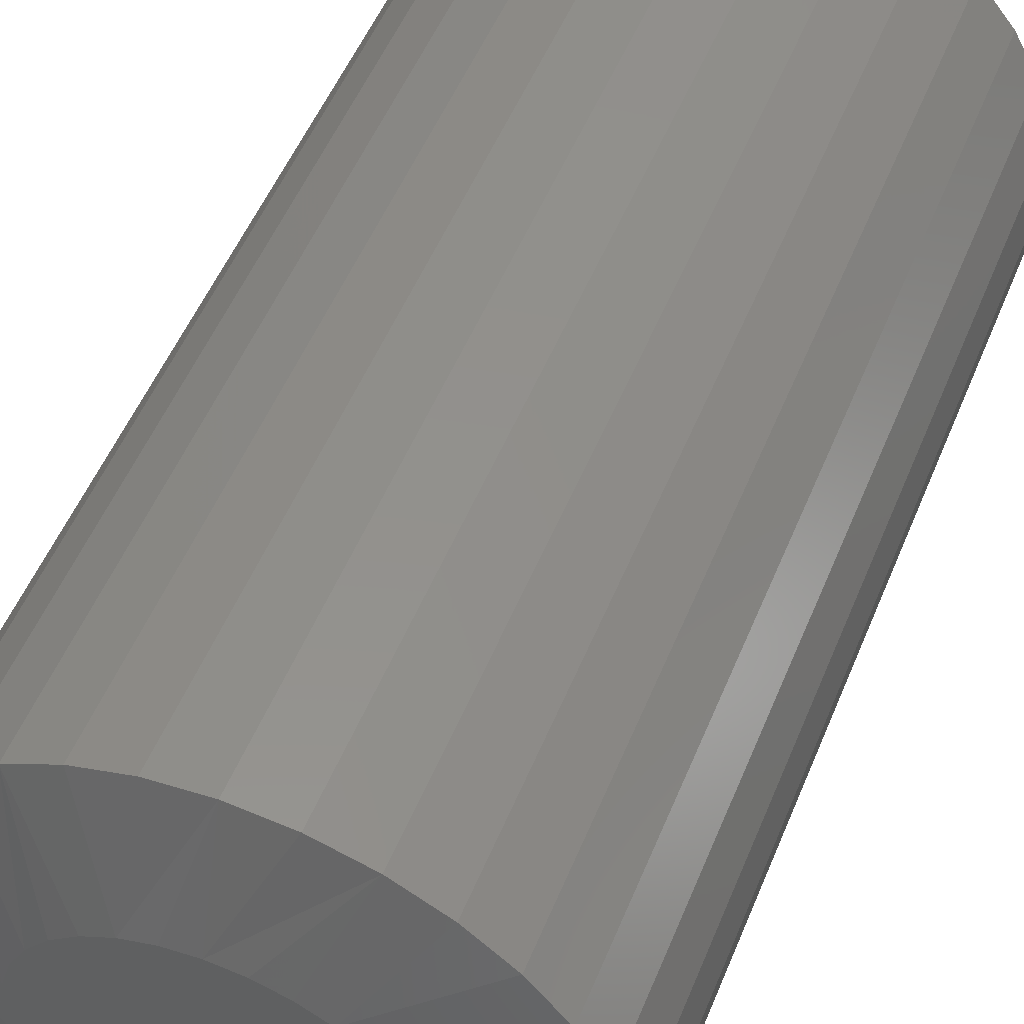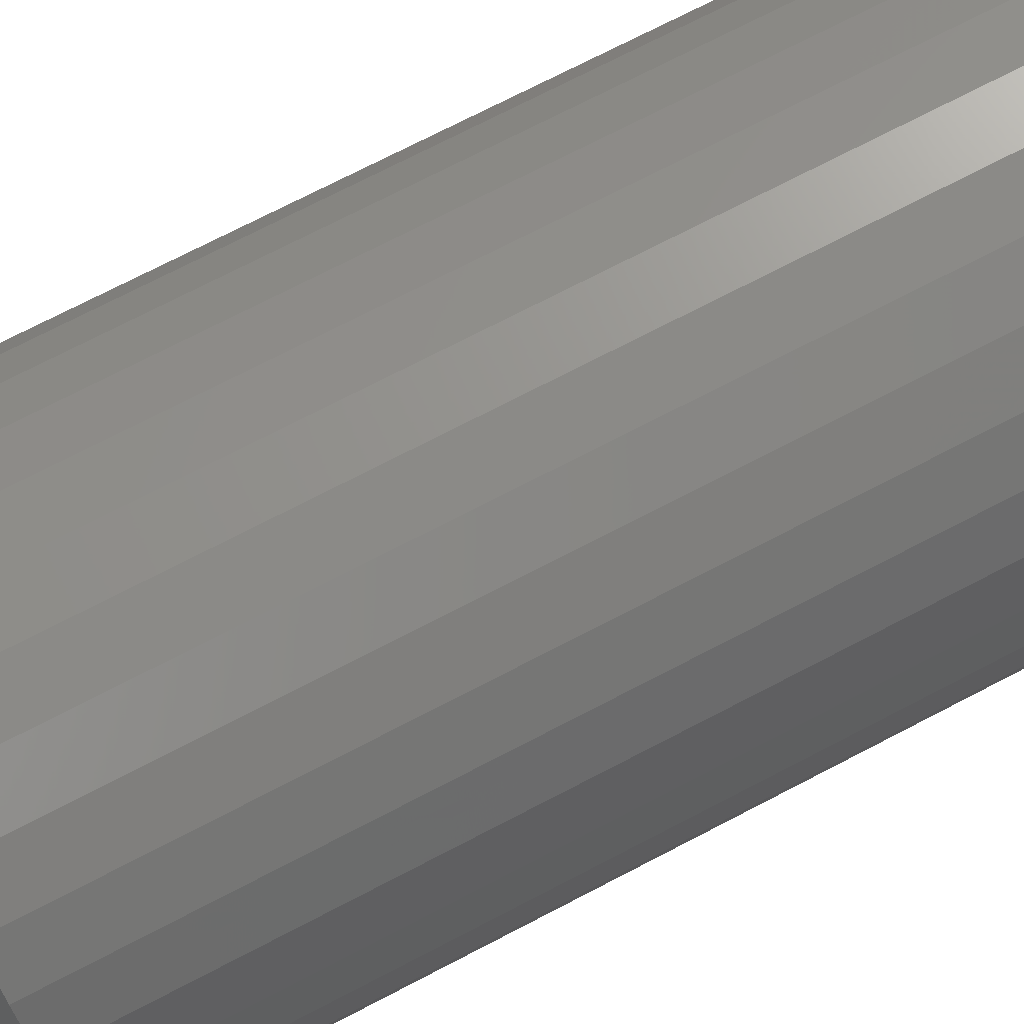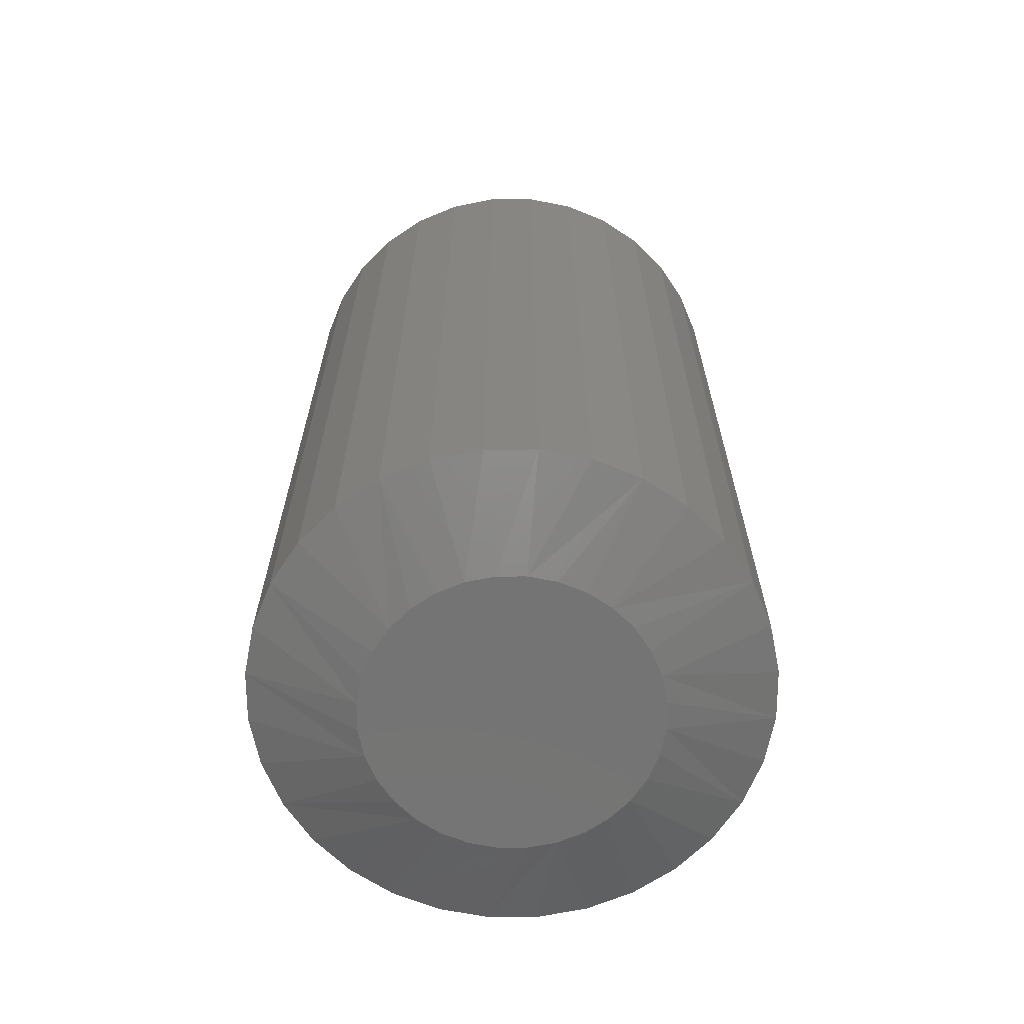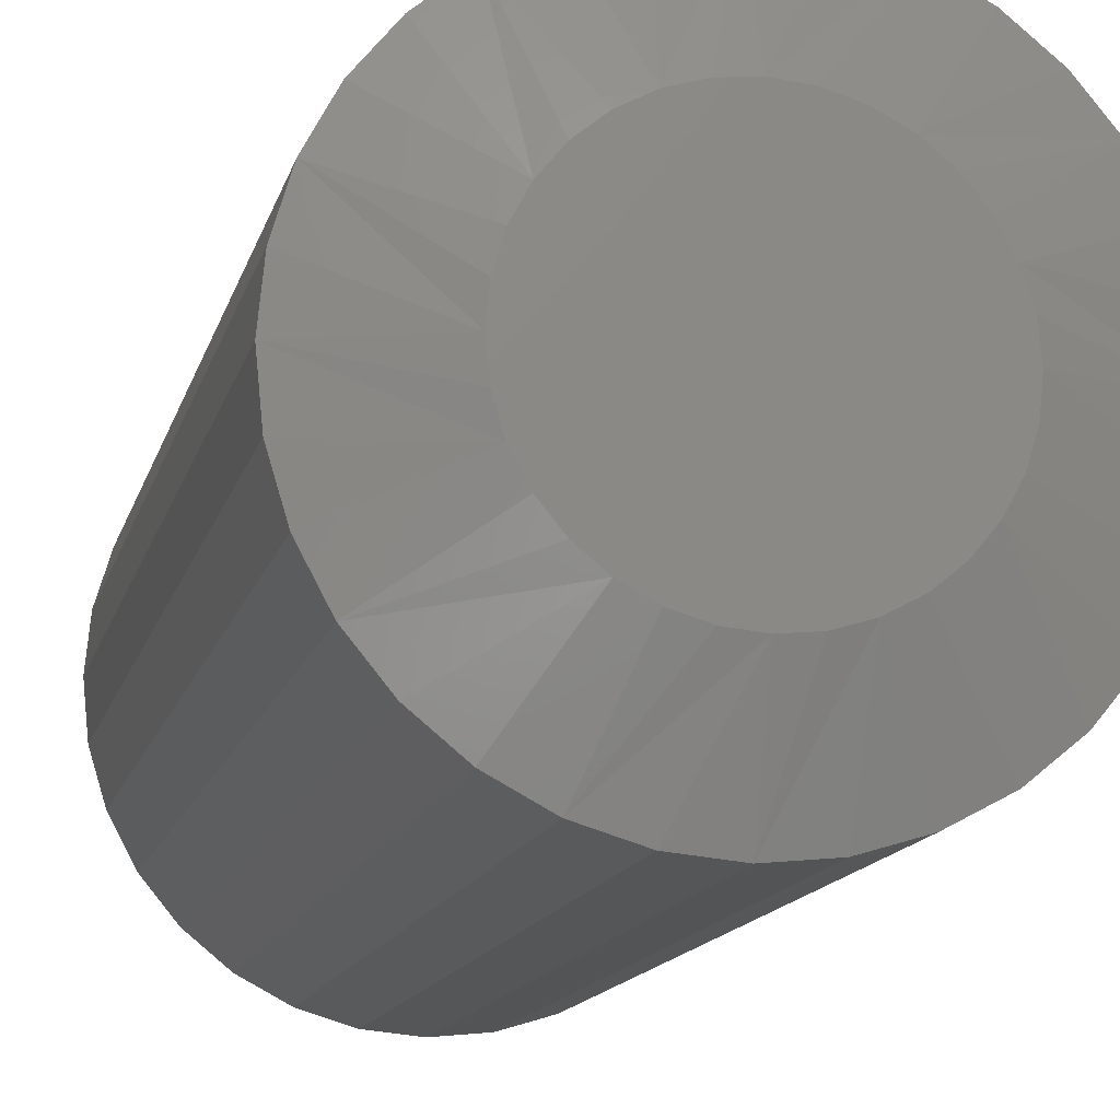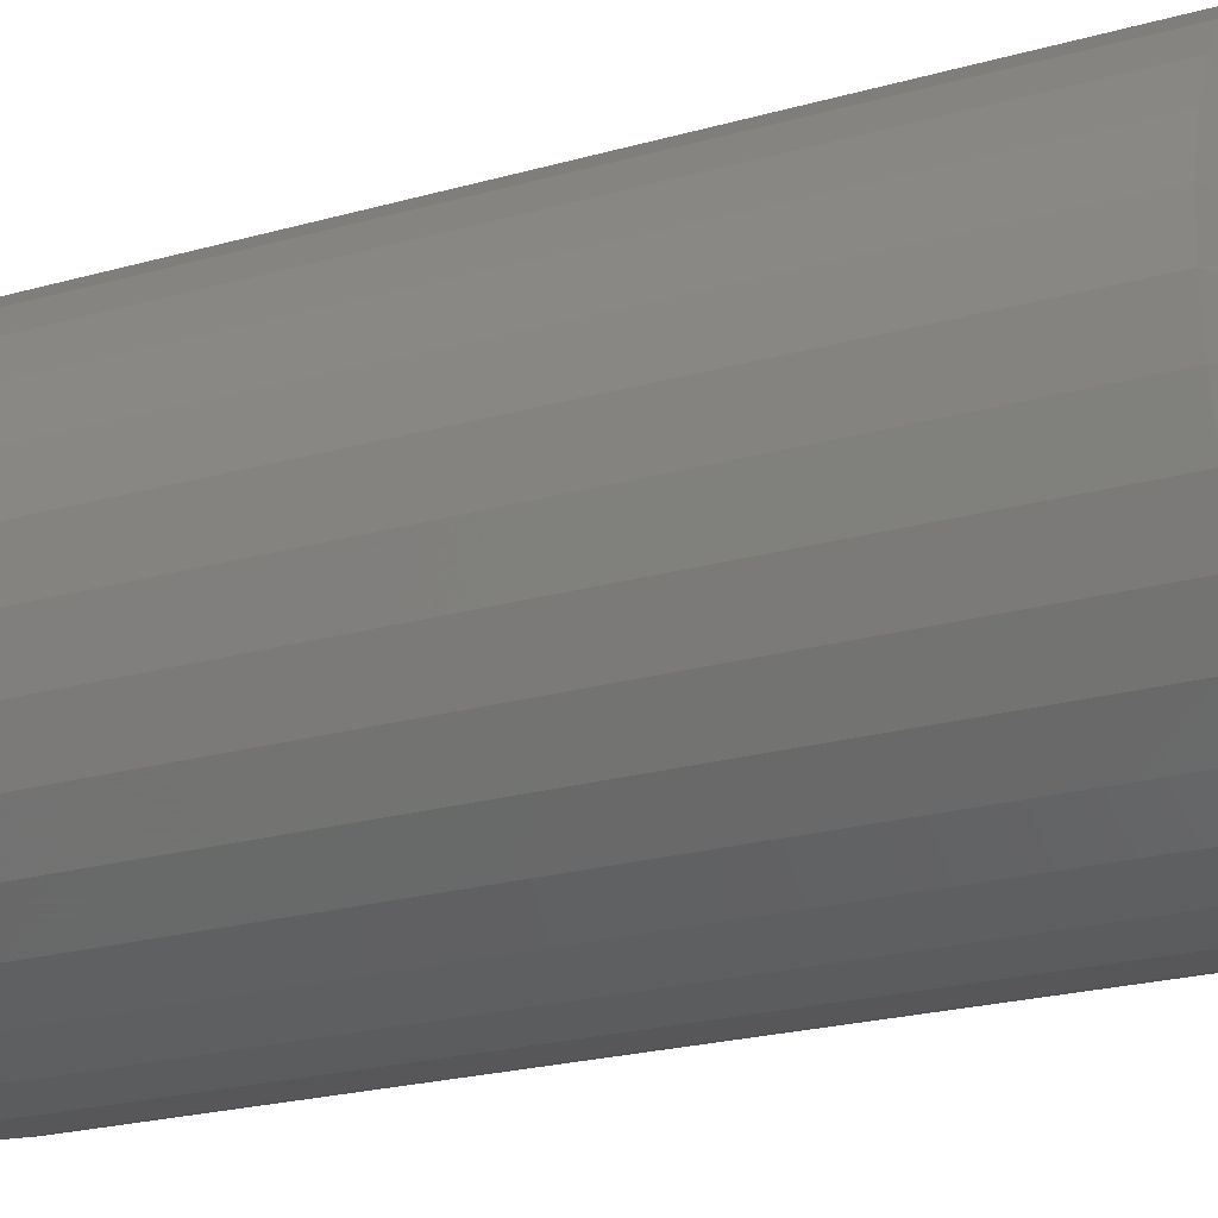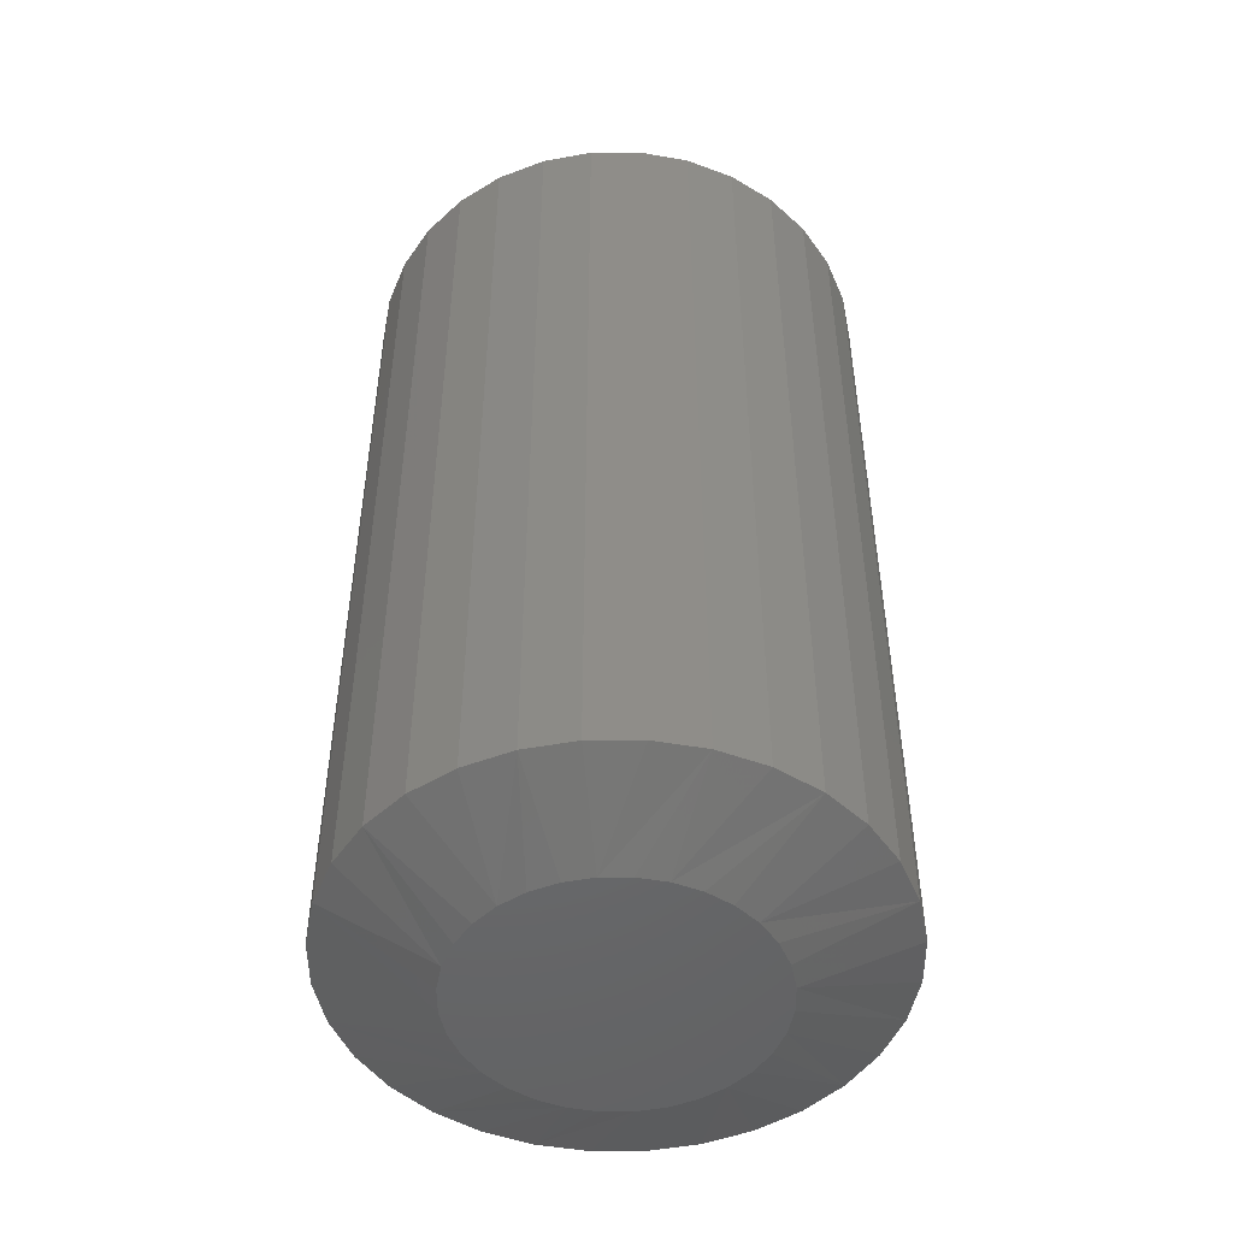
<metadata>
{"format":"stl","ext":"stl","renderer":"f3d","projection":"perspective","resolution":1024,"background":"white","views":[{"elev":51.6,"azim":-158.2,"up":"+Y"},{"elev":74.4,"azim":62.7,"up":"+Y"},{"elev":-66.2,"azim":174.6,"up":"+Z"},{"elev":-13.2,"azim":167.2,"up":"+Y"},{"elev":-23.1,"azim":-64.4,"up":"+Y"},{"elev":-49.1,"azim":163.4,"up":"+Z"}]}
</metadata>
<code>
# stl→obj: 128 verts, 252 faces
v 0.1995 -4.931e-17 0.03125
v 0.1995 -4.931e-17 0.7188
v 0.1956 -0.03927 0.03125
v 0.1956 -0.03927 0.7188
v 0.1842 -0.07704 0.03125
v 0.1842 -0.07704 0.7188
v 0.1656 -0.1118 0.03125
v 0.1656 -0.1118 0.7188
v 0.1405 -0.1424 0.03125
v 0.1405 -0.1424 0.7188
v 0.11 -0.1674 0.03125
v 0.11 -0.1674 0.7188
v 0.07523 -0.186 0.03125
v 0.07523 -0.186 0.7188
v 0.03747 -0.1974 0.03125
v 0.03747 -0.1974 0.7188
v -0.001809 -0.2013 0.03125
v -0.001809 -0.2013 0.7188
v -0.04108 -0.1974 0.03125
v -0.04108 -0.1974 0.7188
v -0.07885 -0.186 0.03125
v -0.07885 -0.186 0.7188
v -0.1137 -0.1674 0.03125
v -0.1137 -0.1674 0.7188
v -0.1442 -0.1424 0.03125
v -0.1442 -0.1424 0.7188
v -0.1692 -0.1118 0.03125
v -0.1692 -0.1118 0.7188
v -0.1878 -0.07704 0.03125
v -0.1878 -0.07704 0.7188
v -0.1993 -0.03927 0.03125
v -0.1993 -0.03927 0.7188
v -0.2031 2.465e-17 0.03125
v -0.2031 2.465e-17 0.7188
v -0.1993 0.03927 0.03125
v -0.1993 0.03927 0.7188
v -0.1878 0.07704 0.03125
v -0.1878 0.07704 0.7188
v -0.1692 0.1118 0.03125
v -0.1692 0.1118 0.7188
v -0.1442 0.1424 0.03125
v -0.1442 0.1424 0.7188
v -0.1137 0.1674 0.03125
v -0.1137 0.1674 0.7188
v -0.07885 0.186 0.03125
v -0.07885 0.186 0.7188
v -0.04108 0.1974 0.03125
v -0.04108 0.1974 0.7188
v -0.001809 0.2013 0.03125
v -0.001809 0.2013 0.7188
v 0.03747 0.1974 0.03125
v 0.03747 0.1974 0.7188
v 0.07523 0.186 0.03125
v 0.07523 0.186 0.7188
v 0.11 0.1674 0.03125
v 0.11 0.1674 0.7188
v 0.1405 0.1424 0.03125
v 0.1405 0.1424 0.7188
v 0.1656 0.1118 0.03125
v 0.1656 0.1118 0.7188
v 0.1842 0.07704 0.03125
v 0.1842 0.07704 0.7188
v 0.1956 0.03927 0.03125
v 0.1956 0.03927 0.7188
v -0.02432 0.1132 0.75
v 0.0207 0.1132 0.75
v -0.001809 0.1154 0.75
v -0.04596 0.1066 0.75
v 0.04234 0.1066 0.75
v -0.06591 0.09593 0.75
v 0.06229 0.09593 0.75
v 0.06229 -0.09593 0.75
v -0.04596 -0.1066 0.75
v 0.04234 -0.1066 0.75
v -0.02432 -0.1132 0.75
v 0.0207 -0.1132 0.75
v -0.001809 -0.1154 0.75
v 0.07978 0.08158 0.75
v -0.08339 0.08158 0.75
v 0.09412 0.0641 0.75
v -0.09774 0.0641 0.75
v 0.1048 0.04415 0.75
v -0.1084 0.04415 0.75
v 0.1114 0.02251 0.75
v -0.115 0.02251 0.75
v 0.1136 -1.476e-16 0.75
v -0.1172 -5.112e-13 0.75
v 0.1114 -0.02251 0.75
v -0.115 -0.02251 0.75
v 0.1048 -0.04415 0.75
v -0.1084 -0.04415 0.75
v 0.09412 -0.0641 0.75
v -0.09774 -0.0641 0.75
v 0.07978 -0.08158 0.75
v -0.08339 -0.08158 0.75
v -0.06591 -0.09593 0.75
v -0.001809 0.1154 0
v 0.0207 0.1132 0
v -0.02432 0.1132 0
v -0.04596 0.1066 0
v 0.04234 0.1066 0
v -0.06591 0.09593 0
v 0.06229 0.09593 0
v 0.04234 -0.1066 0
v -0.04596 -0.1066 0
v 0.06229 -0.09593 0
v -0.02432 -0.1132 0
v 0.0207 -0.1132 0
v -0.001809 -0.1154 0
v -0.06591 -0.09593 0
v -0.08339 -0.08158 0
v 0.07978 -0.08158 0
v -0.09774 -0.0641 0
v 0.09412 -0.0641 0
v -0.1084 -0.04415 0
v 0.1048 -0.04415 0
v -0.115 -0.02251 0
v 0.1114 -0.02251 0
v -0.1172 -5.112e-13 0
v 0.1136 -1.476e-16 0
v -0.115 0.02251 0
v 0.1114 0.02251 0
v -0.1084 0.04415 0
v 0.1048 0.04415 0
v -0.09774 0.0641 0
v 0.09412 0.0641 0
v -0.08339 0.08158 0
v 0.07978 0.08158 0
f 1 2 3
f 3 2 4
f 3 4 5
f 5 4 6
f 5 6 7
f 7 6 8
f 7 8 9
f 9 8 10
f 9 10 11
f 11 10 12
f 11 12 13
f 13 12 14
f 13 14 15
f 15 14 16
f 15 16 17
f 17 16 18
f 17 18 19
f 19 18 20
f 19 20 21
f 21 20 22
f 21 22 23
f 23 22 24
f 23 24 25
f 25 24 26
f 25 26 27
f 27 26 28
f 27 28 29
f 29 28 30
f 29 30 31
f 31 30 32
f 31 32 33
f 33 32 34
f 33 34 35
f 35 34 36
f 35 36 37
f 37 36 38
f 37 38 39
f 39 38 40
f 39 40 41
f 41 40 42
f 41 42 43
f 43 42 44
f 43 44 45
f 45 44 46
f 45 46 47
f 47 46 48
f 47 48 49
f 49 48 50
f 49 50 51
f 51 50 52
f 51 52 53
f 53 52 54
f 53 54 55
f 55 54 56
f 55 56 57
f 57 56 58
f 57 58 59
f 59 58 60
f 59 60 61
f 61 60 62
f 61 62 63
f 63 62 64
f 63 64 1
f 1 64 2
f 65 66 67
f 66 65 68
f 66 68 69
f 69 68 70
f 69 70 71
f 72 73 74
f 74 73 75
f 74 75 76
f 76 75 77
f 71 70 78
f 78 70 79
f 78 79 80
f 80 79 81
f 80 81 82
f 82 81 83
f 82 83 84
f 84 83 85
f 84 85 86
f 86 85 87
f 86 87 88
f 88 87 89
f 88 89 90
f 90 89 91
f 90 91 92
f 92 91 93
f 92 93 94
f 94 93 95
f 94 95 72
f 72 95 96
f 72 96 73
f 26 24 93
f 89 30 91
f 20 18 73
f 95 24 96
f 95 93 24
f 10 8 72
f 76 14 74
f 76 77 14
f 94 8 92
f 94 72 8
f 75 73 18
f 77 75 18
f 77 18 16
f 16 14 77
f 87 34 32
f 87 32 30
f 87 30 89
f 2 86 88
f 2 88 90
f 2 90 4
f 26 93 28
f 28 93 91
f 28 91 30
f 20 73 22
f 22 73 96
f 22 96 24
f 10 72 12
f 12 72 74
f 12 74 14
f 4 90 6
f 6 90 92
f 6 92 8
f 58 56 80
f 84 62 82
f 52 50 69
f 78 56 71
f 78 80 56
f 42 40 70
f 65 46 68
f 65 67 46
f 79 40 81
f 79 70 40
f 66 69 50
f 67 66 50
f 67 50 48
f 48 46 67
f 86 2 64
f 86 64 62
f 86 62 84
f 34 87 85
f 34 85 83
f 34 83 36
f 58 80 60
f 60 80 82
f 60 82 62
f 52 69 54
f 54 69 71
f 54 71 56
f 42 70 44
f 44 70 68
f 44 68 46
f 36 83 38
f 38 83 81
f 38 81 40
f 97 98 99
f 100 99 98
f 101 100 98
f 102 100 101
f 103 102 101
f 104 105 106
f 107 105 104
f 108 107 104
f 109 107 108
f 105 110 106
f 106 110 111
f 106 111 112
f 112 111 113
f 112 113 114
f 114 113 115
f 114 115 116
f 116 115 117
f 116 117 118
f 118 117 119
f 118 119 120
f 120 119 121
f 120 121 122
f 122 121 123
f 122 123 124
f 124 123 125
f 124 125 126
f 126 125 127
f 126 127 128
f 128 127 102
f 128 102 103
f 113 23 25
f 115 29 117
f 105 17 19
f 110 23 111
f 23 113 111
f 106 7 9
f 104 13 108
f 13 109 108
f 114 7 112
f 7 106 112
f 17 105 107
f 17 107 109
f 15 17 109
f 109 13 15
f 1 3 116
f 1 116 118
f 1 118 120
f 119 117 29
f 119 29 31
f 119 31 33
f 29 115 27
f 27 115 113
f 27 113 25
f 23 110 21
f 21 110 105
f 21 105 19
f 13 104 11
f 11 104 106
f 11 106 9
f 7 114 5
f 5 114 116
f 5 116 3
f 126 55 57
f 124 61 122
f 101 49 51
f 103 55 128
f 55 126 128
f 102 39 41
f 100 45 99
f 45 97 99
f 125 39 127
f 39 102 127
f 49 101 98
f 49 98 97
f 47 49 97
f 97 45 47
f 33 35 123
f 33 123 121
f 33 121 119
f 120 122 61
f 120 61 63
f 120 63 1
f 61 124 59
f 59 124 126
f 59 126 57
f 55 103 53
f 53 103 101
f 53 101 51
f 45 100 43
f 43 100 102
f 43 102 41
f 39 125 37
f 37 125 123
f 37 123 35

</code>
